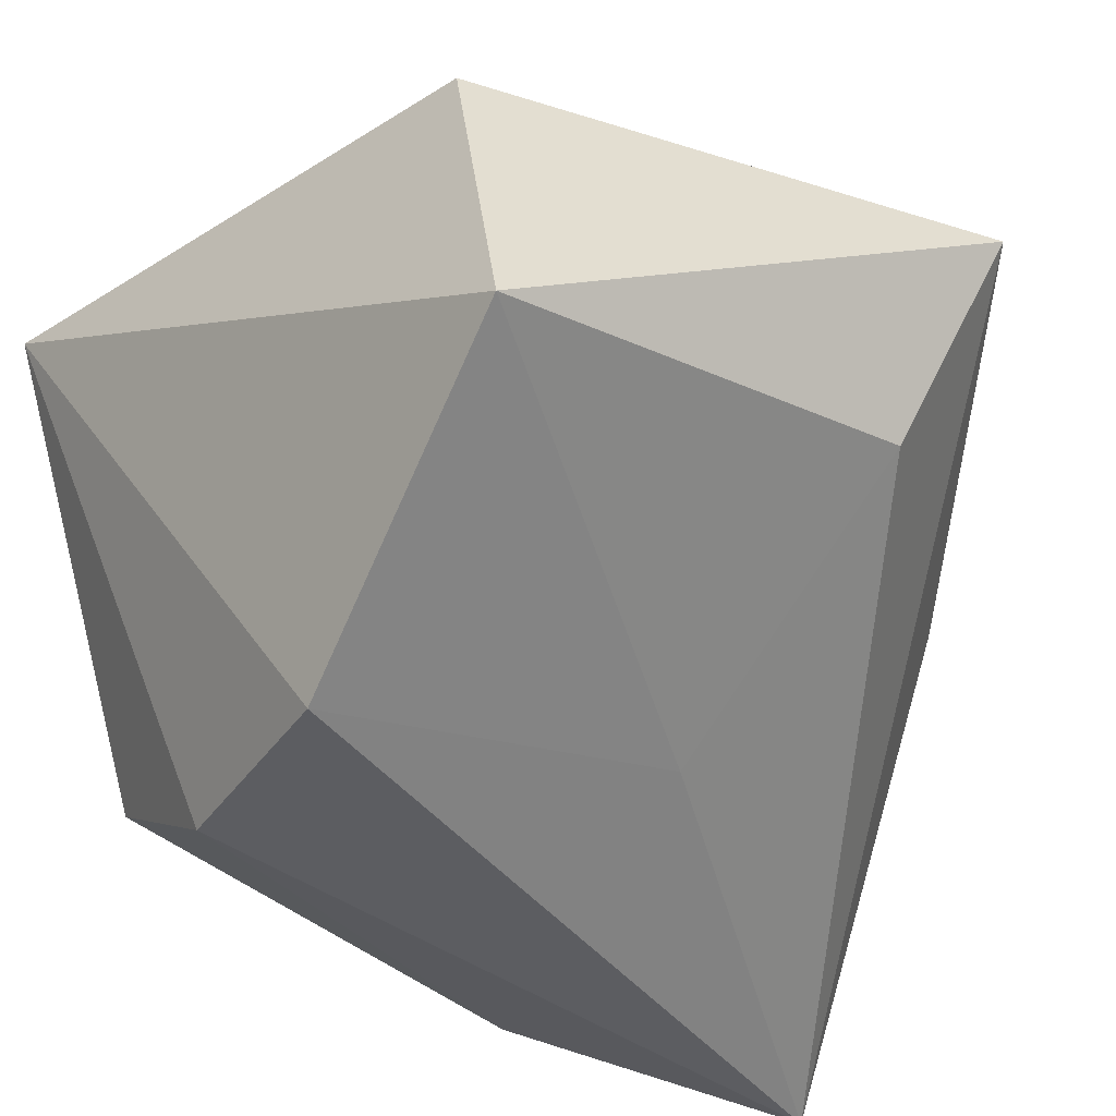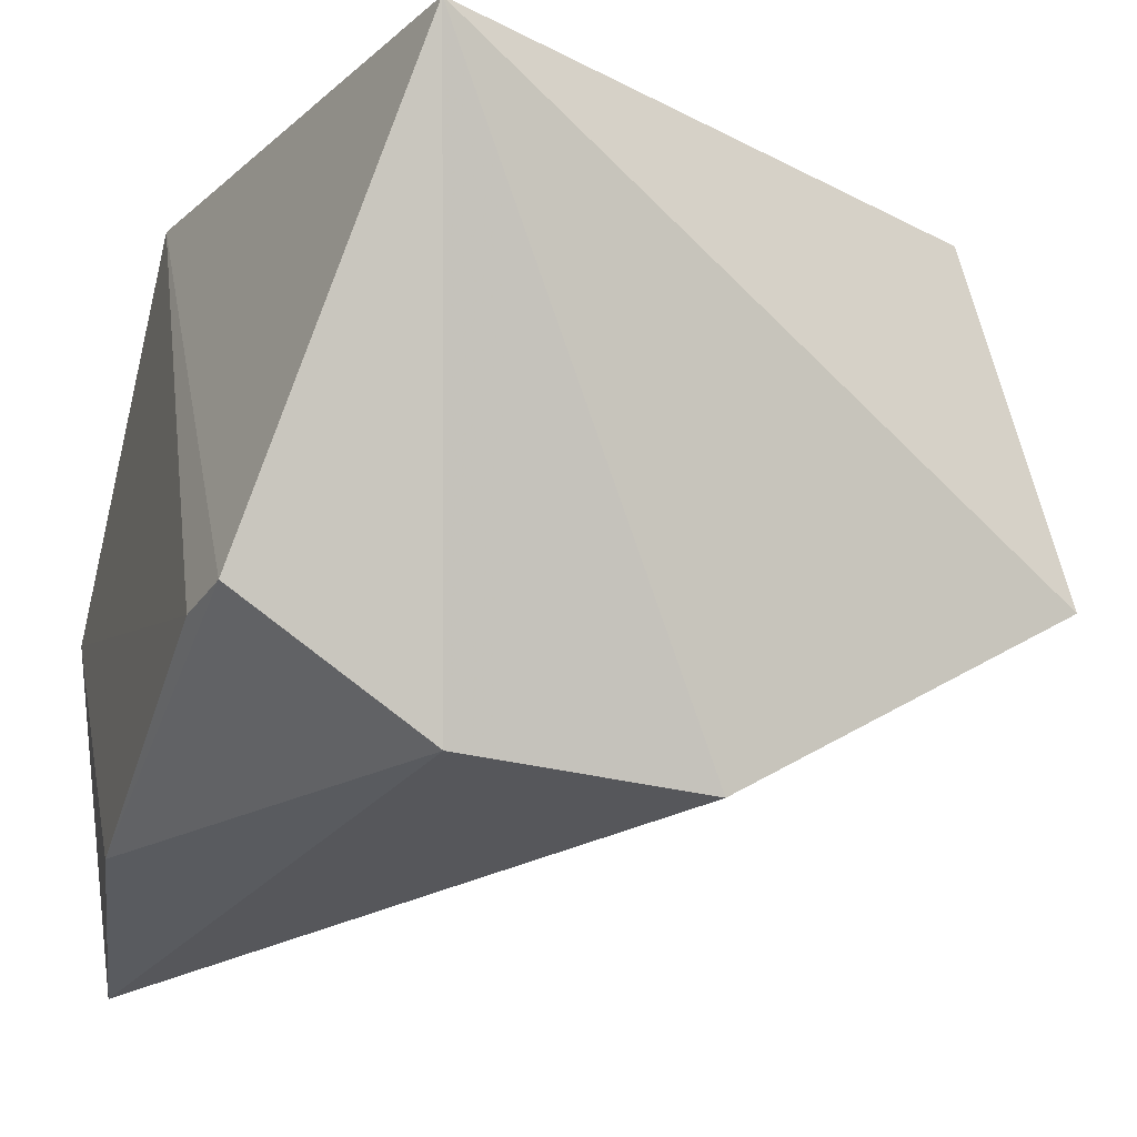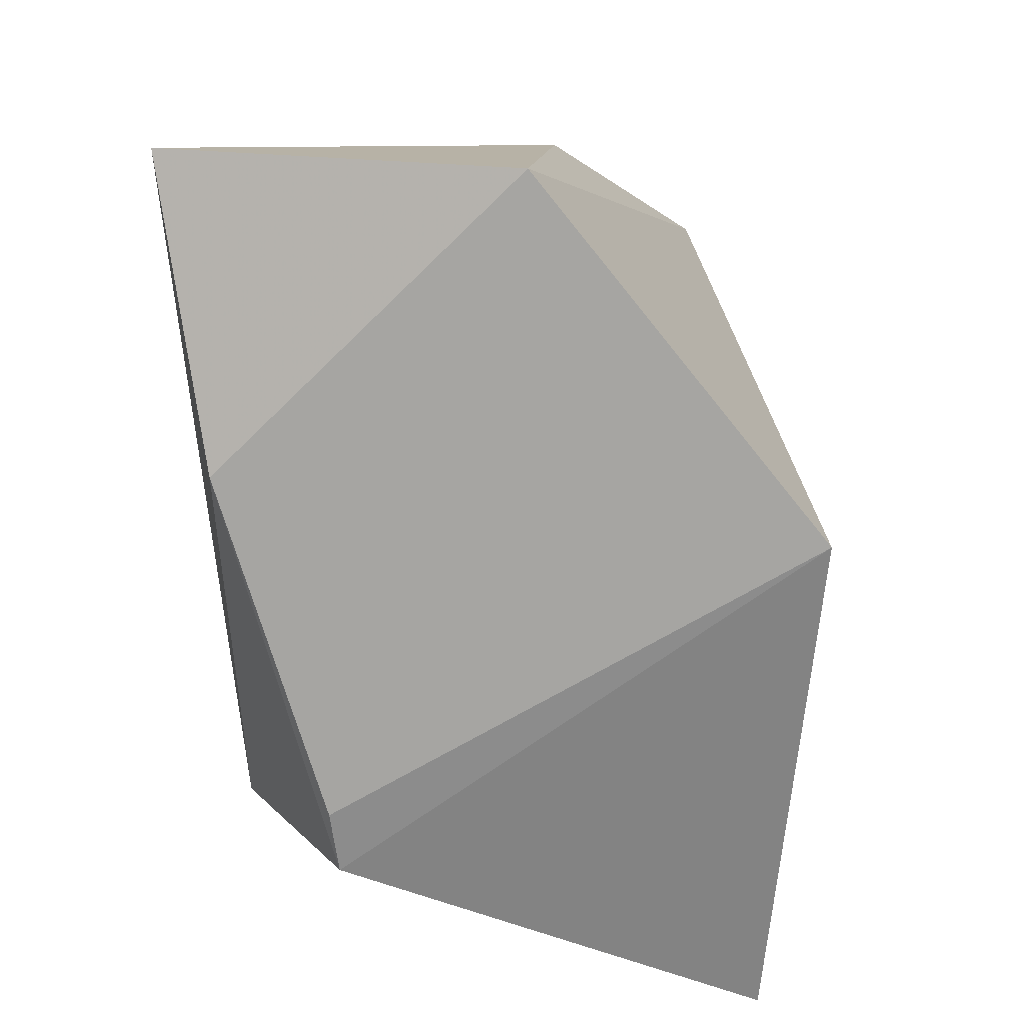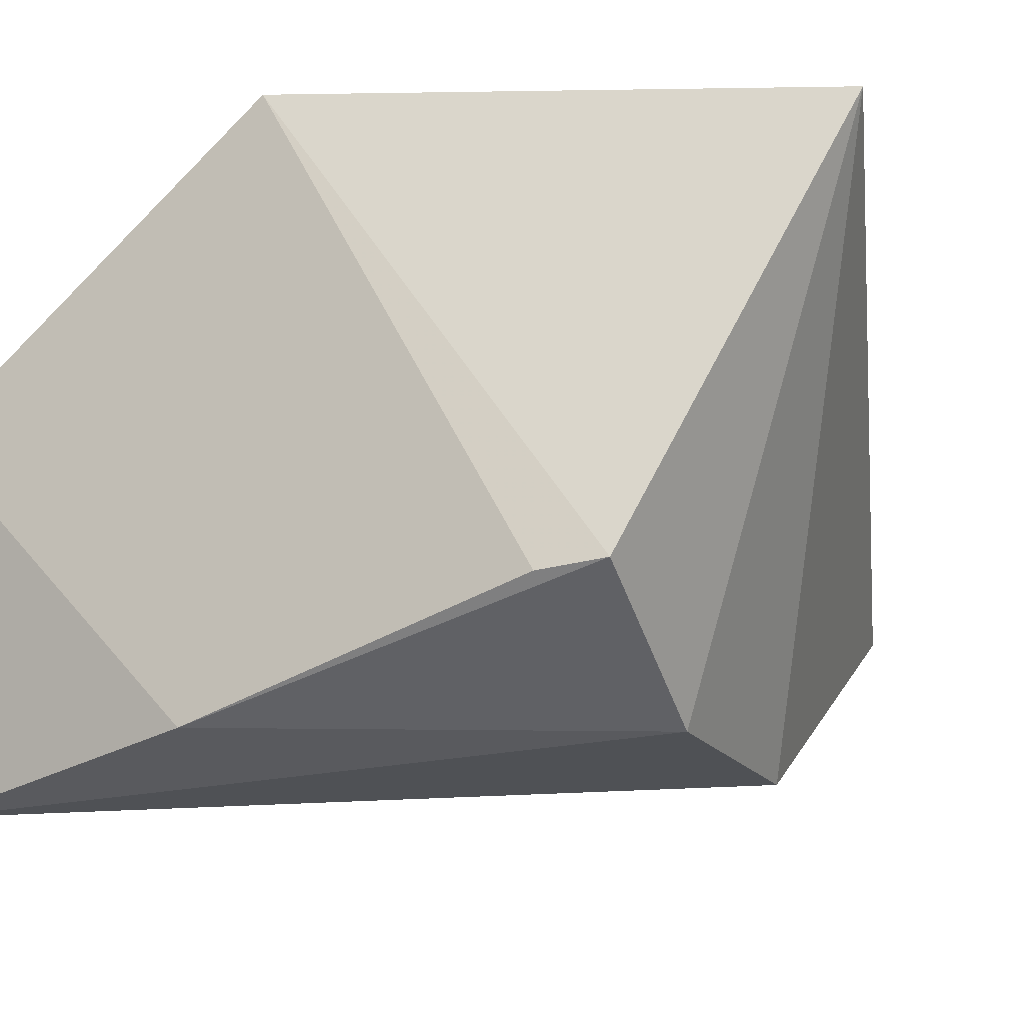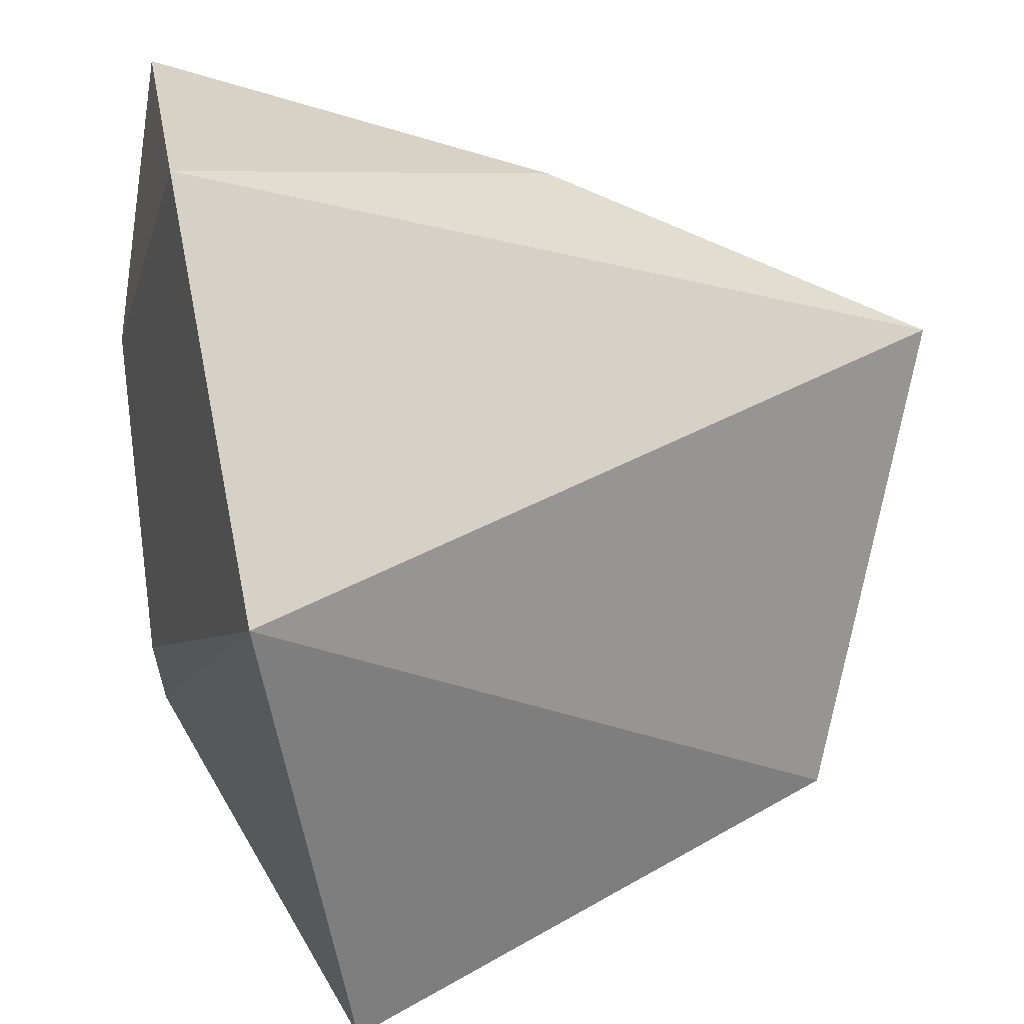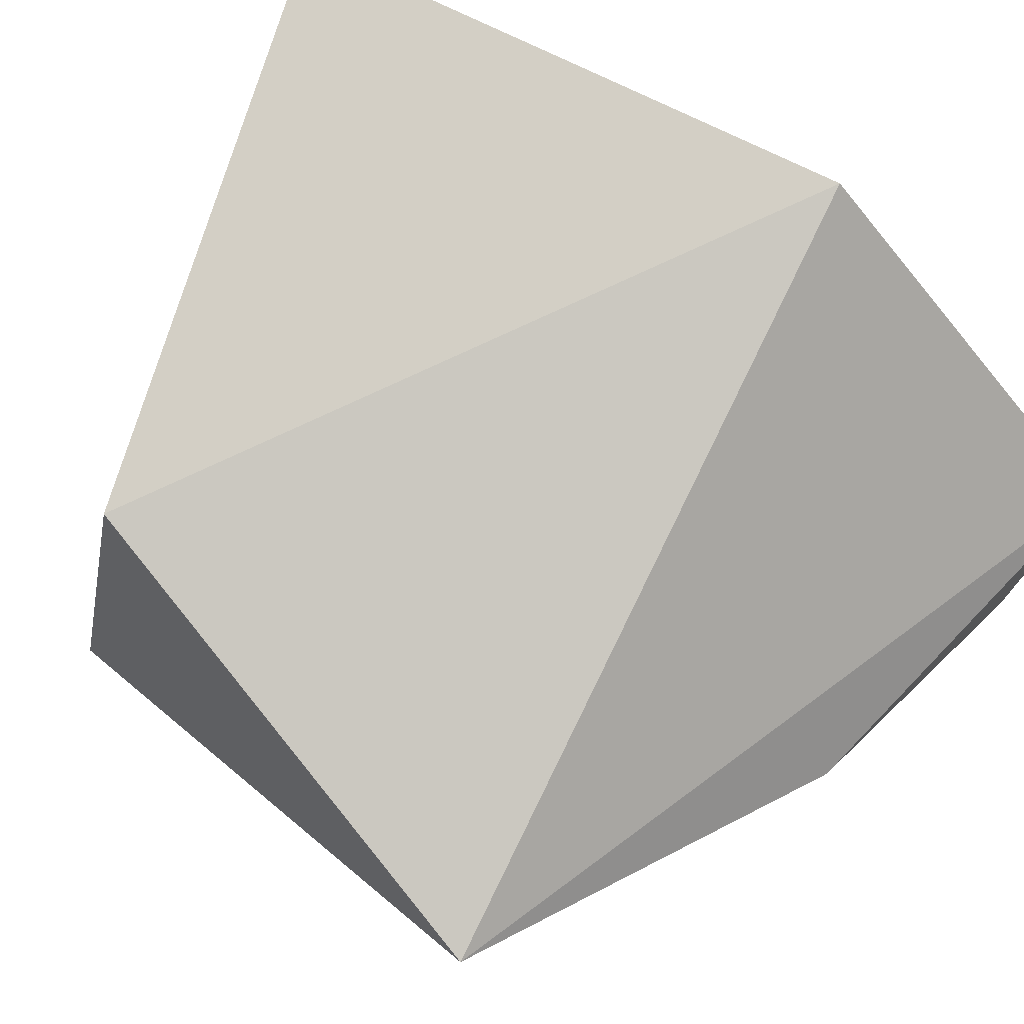
<metadata>
{"format":"obj","ext":"obj","renderer":"f3d","projection":"perspective","resolution":1024,"background":"white","views":[{"elev":-38.4,"azim":-119.6,"up":"+Y"},{"elev":-21.4,"azim":160.4,"up":"+Y"},{"elev":18.0,"azim":92.9,"up":"+Z"},{"elev":-14.4,"azim":114.0,"up":"+Y"},{"elev":26.9,"azim":161.5,"up":"+Z"},{"elev":77.7,"azim":-51.9,"up":"+Y"}]}
</metadata>
<code>
v -0.01989 0.008545 0.03739
v -0.02113 -0.0003285 0.03758
v -0.01926 0.003699 0.02144
v -0.0223 0.01459 0.01488
v -0.03861 0.01261 0.03235
v -0.01975 0.01578 0.02846
v -0.01949 0.00103 0.03004
v -0.02953 0.008835 0.03638
v -0.03812 0.005459 0.01963
v -0.01952 0.003894 0.01982
v -0.03576 0.01394 0.0198
v -0.02996 0.0005672 0.01977
v -0.03634 0.007463 0.03063
v -0.0241 0.0009553 0.01988
v -0.02938 0.002478 0.02911
f 6 1 3
f 6 5 1
f 7 1 2
f 7 3 1
f 8 5 2
f 8 2 1
f 8 1 5
f 10 6 3
f 10 4 6
f 10 3 7
f 11 6 4
f 11 5 6
f 11 9 5
f 11 4 9
f 12 9 4
f 13 2 5
f 13 5 9
f 14 7 2
f 14 2 12
f 14 10 7
f 14 12 4
f 14 4 10
f 15 12 2
f 15 9 12
f 15 13 9
f 15 2 13

</code>
